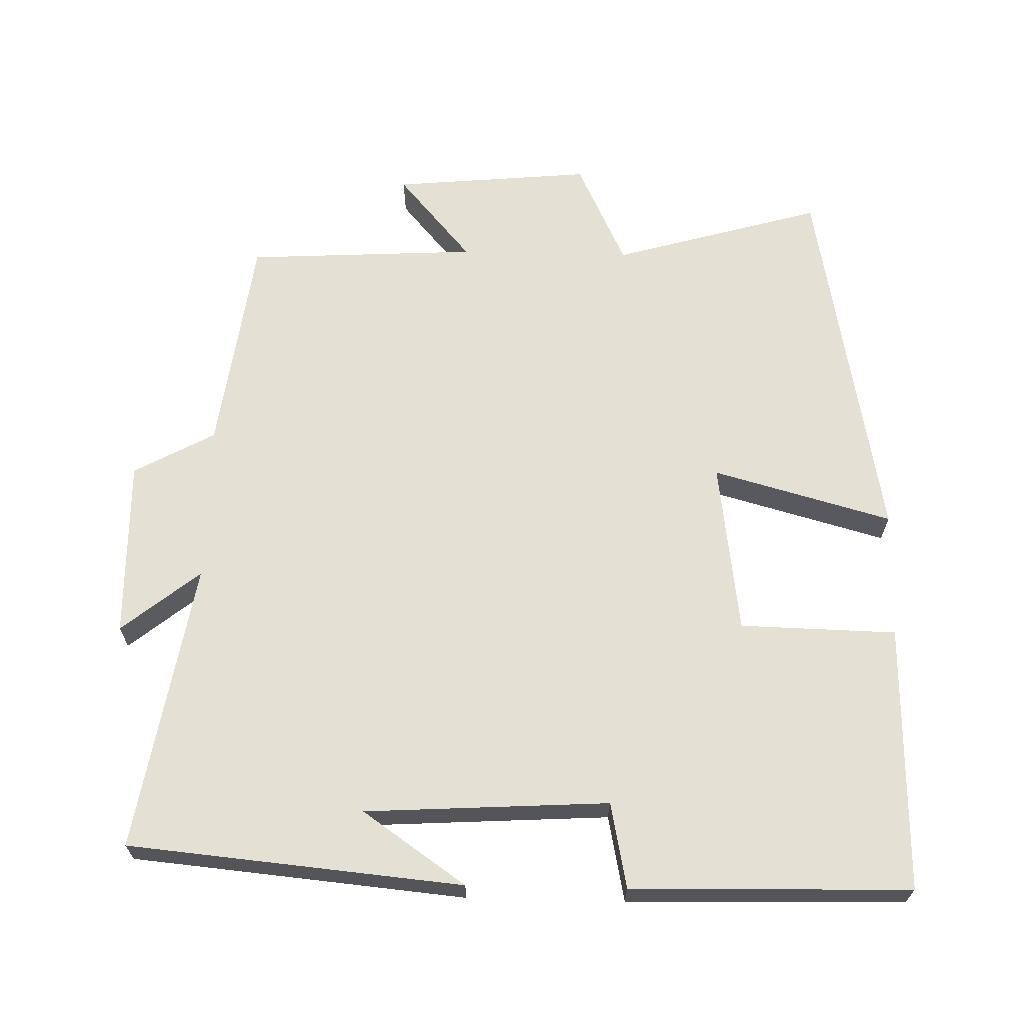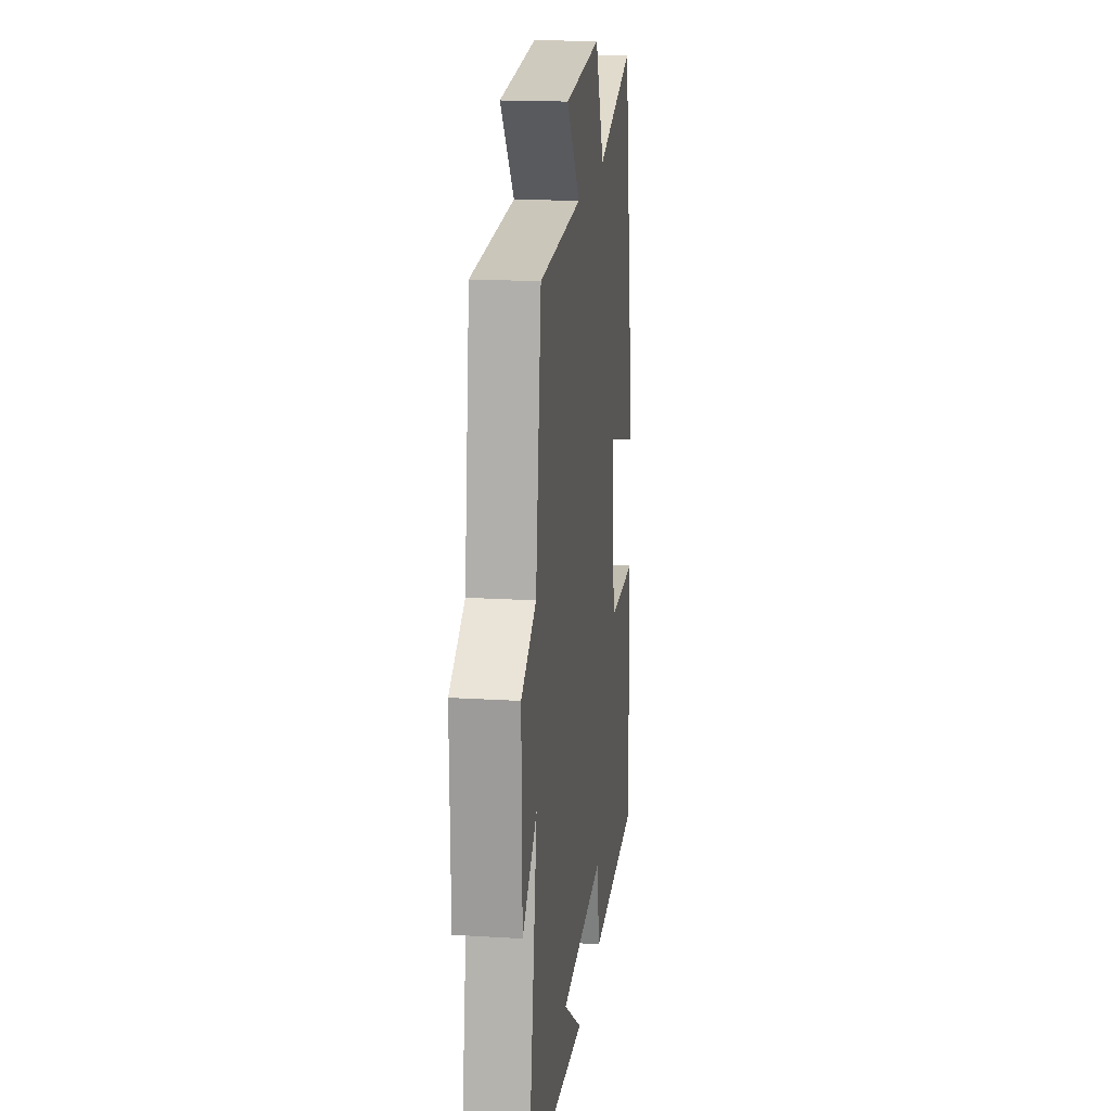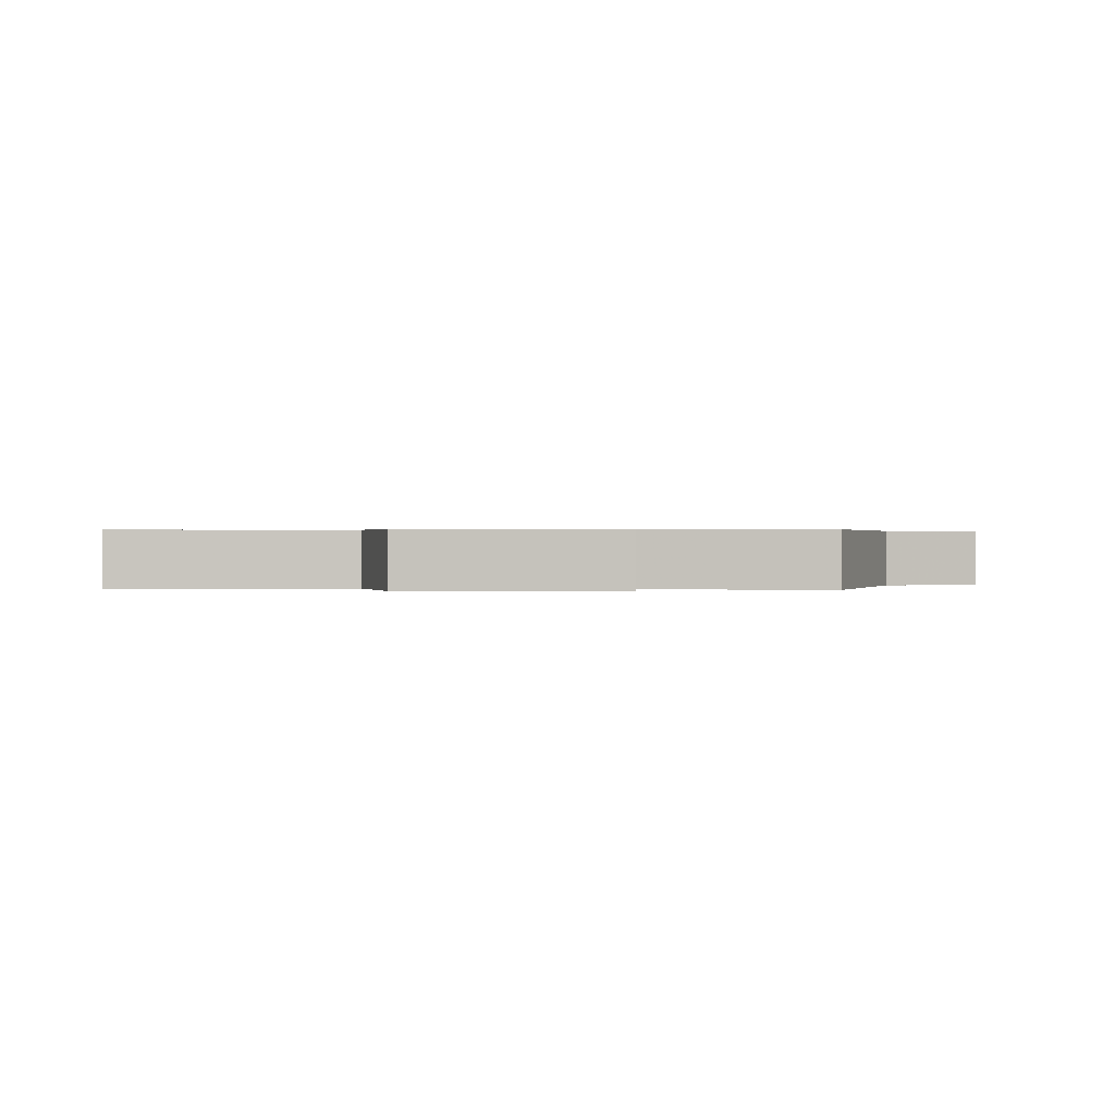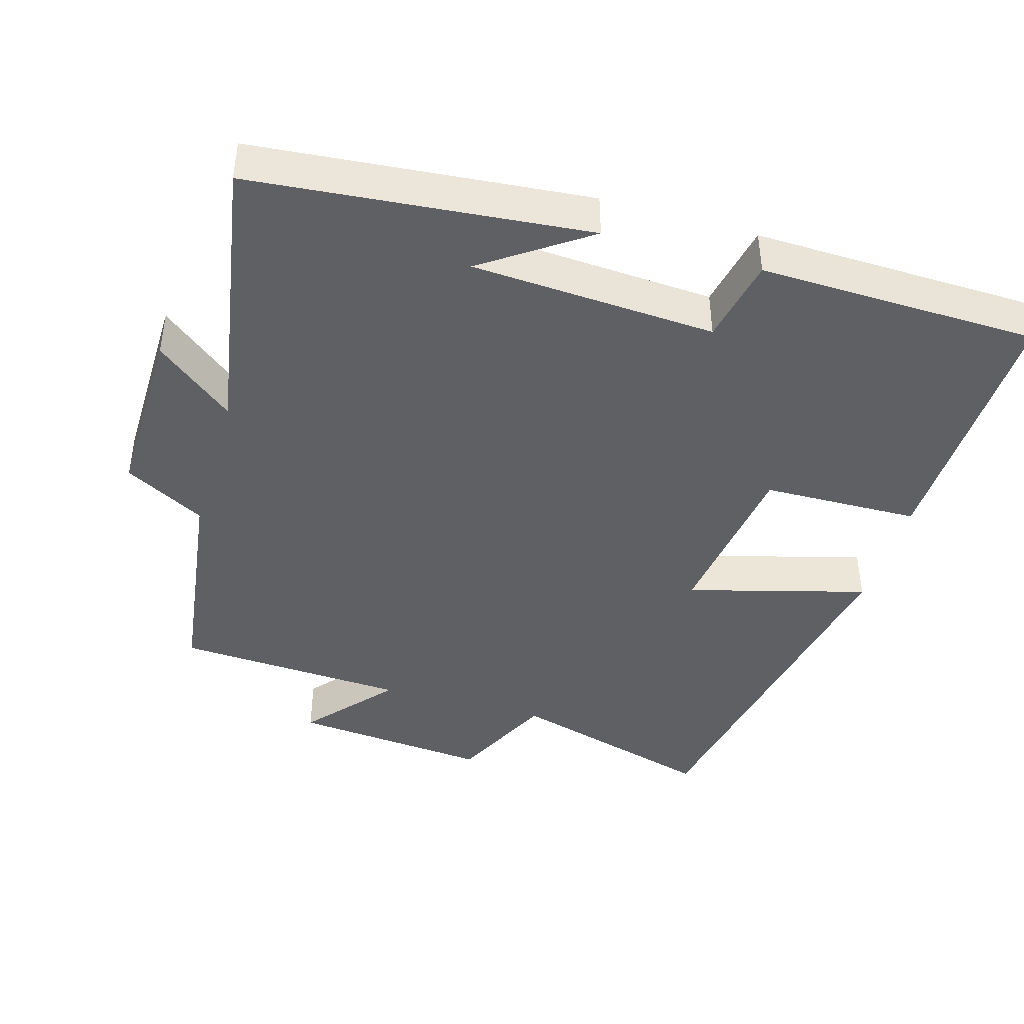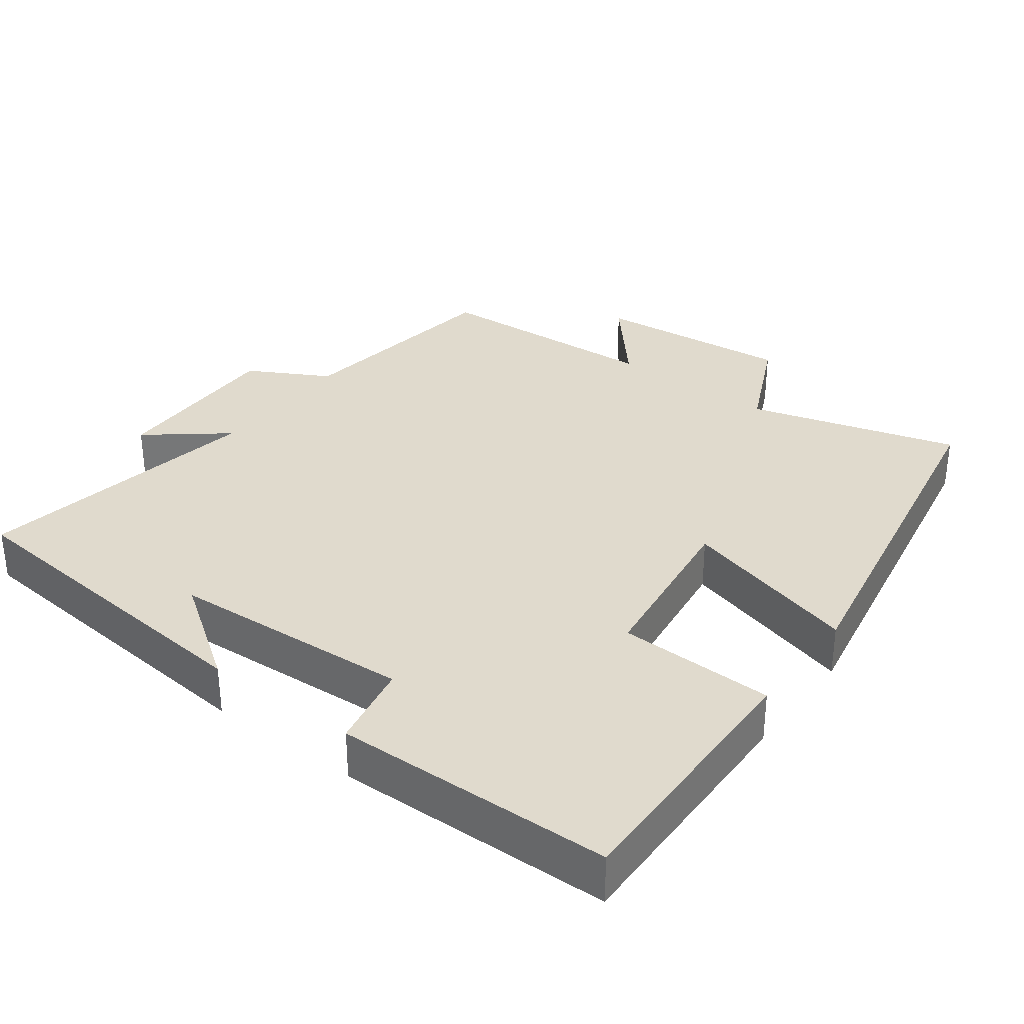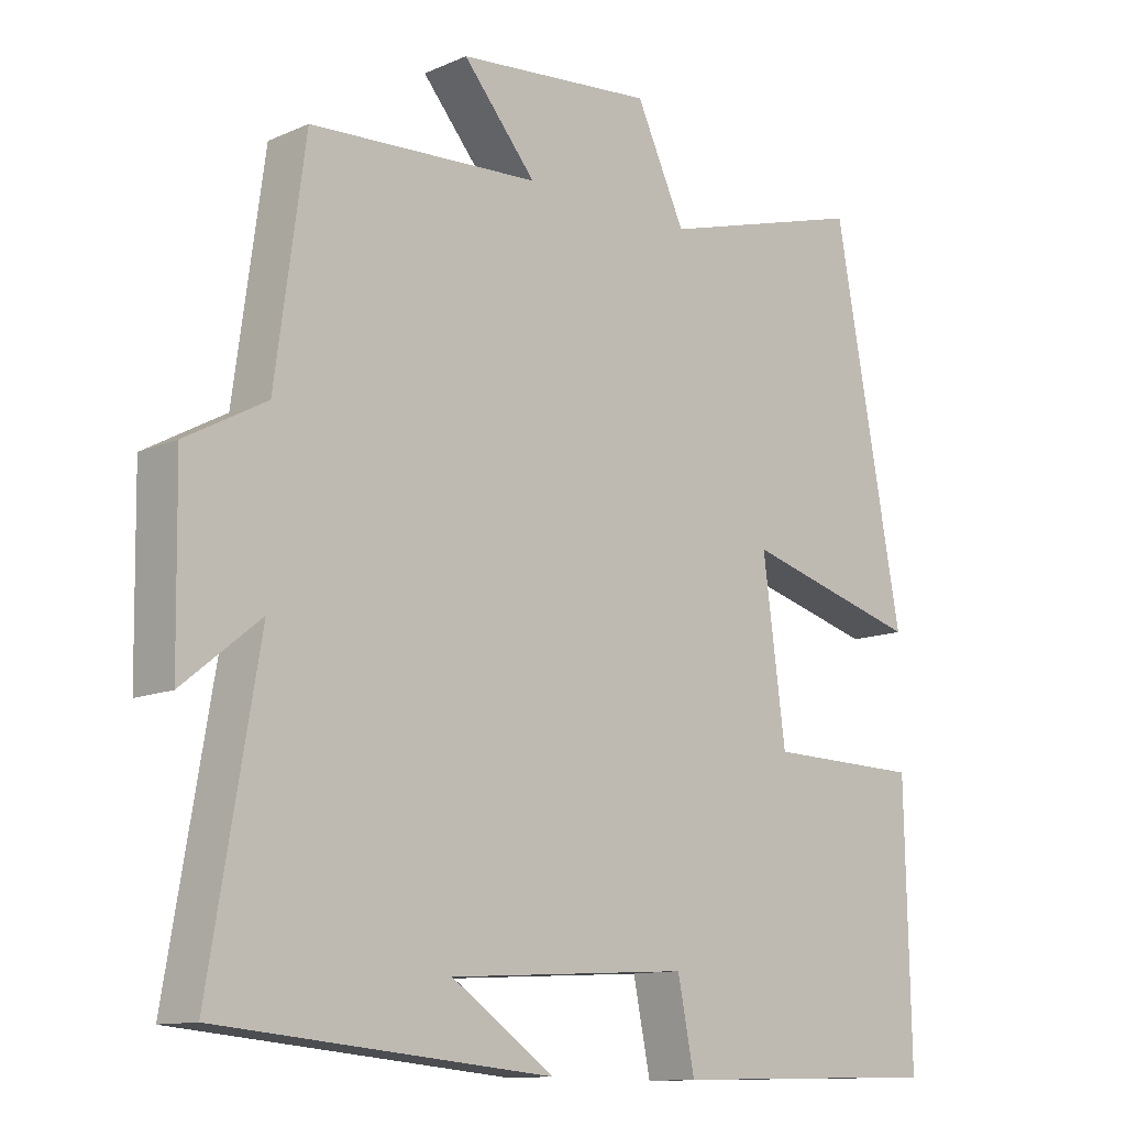
<metadata>
{"format":"obj","ext":"obj","renderer":"f3d","projection":"perspective","resolution":1024,"background":"white","views":[{"elev":65.7,"azim":-178.6,"up":"+Y"},{"elev":18.0,"azim":96.9,"up":"+Z"},{"elev":0.3,"azim":9.9,"up":"+Y"},{"elev":-42.5,"azim":163.7,"up":"+Y"},{"elev":33.1,"azim":-143.1,"up":"+Y"},{"elev":-11.9,"azim":136.1,"up":"+Z"}]}
</metadata>
<code>
v -0.508 0.07 -0.491
v -0.5 0.07 -0.118
v -0.281 0.07 -0.113
v -0.249 0.07 0.129
v -0.5 0.07 0.06
v -0.403 0.07 0.584
v -0.11 0.07 0.5
v -0.041 0.07 0.647
v 0.237 0.07 0.621
v 0.134 0.07 0.5
v 0.458 0.07 0.482
v 0.5 0.07 0.173
v 0.613 0.07 0.111
v 0.609 0.07 -0.139
v 0.5 0.07 -0.051
v 0.569 0.07 -0.456
v 0.102 0.07 -0.5
v 0.246 0.07 -0.4
v -0.094 0.07 -0.38
v -0.118 0.07 -0.5
v -0.508 0 -0.491
v -0.5 0 -0.118
v -0.281 0 -0.113
v -0.249 0 0.129
v -0.5 0 0.06
v -0.403 0 0.584
v -0.11 0 0.5
v -0.041 0 0.647
v 0.237 0 0.621
v 0.134 0 0.5
v 0.458 0 0.482
v 0.5 0 0.173
v 0.613 0 0.111
v 0.609 0 -0.139
v 0.5 0 -0.051
v 0.569 0 -0.456
v 0.102 0 -0.5
v 0.246 0 -0.4
v -0.094 0 -0.38
v -0.118 0 -0.5
f 19 20 1 2
f 18 19 2 3
f 16 17 18
f 15 16 18 3
f 12 13 14 15
f 10 11 12 15
f 10 15 3 4
f 7 8 9 10
f 7 10 4 5
f 5 6 7
f 22 21 40 39
f 23 22 39 38
f 38 37 36
f 23 38 36 35
f 35 34 33 32
f 35 32 31 30
f 24 23 35 30
f 30 29 28 27
f 25 24 30 27
f 27 26 25
f 1 21 22 2
f 2 22 23 3
f 3 23 24 4
f 4 24 25 5
f 5 25 26 6
f 6 26 27 7
f 7 27 28 8
f 8 28 29 9
f 9 29 30 10
f 10 30 31 11
f 11 31 32 12
f 12 32 33 13
f 13 33 34 14
f 14 34 35 15
f 15 35 36 16
f 16 36 37 17
f 17 37 38 18
f 18 38 39 19
f 19 39 40 20
f 20 40 21 1

</code>
